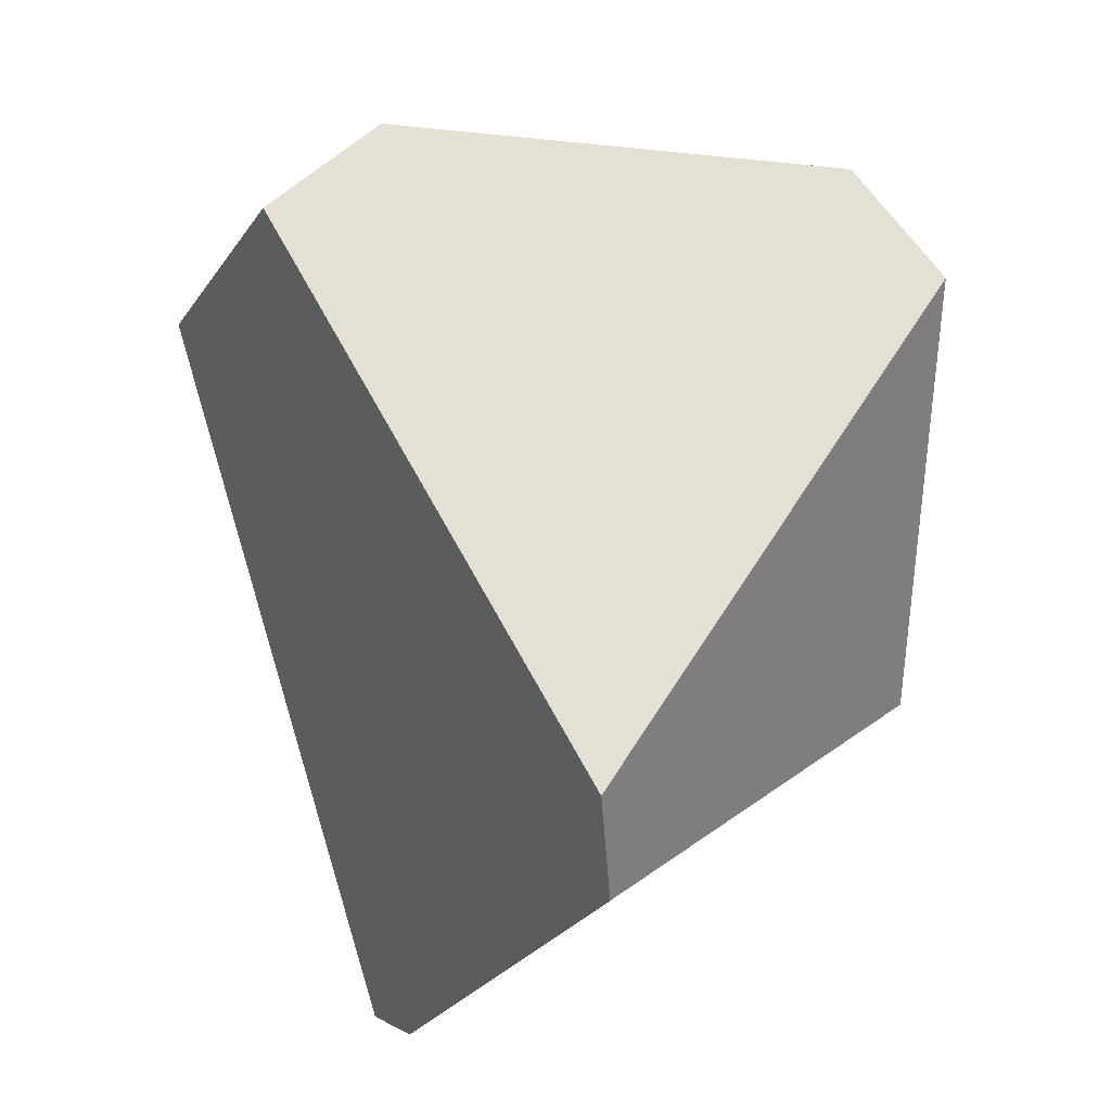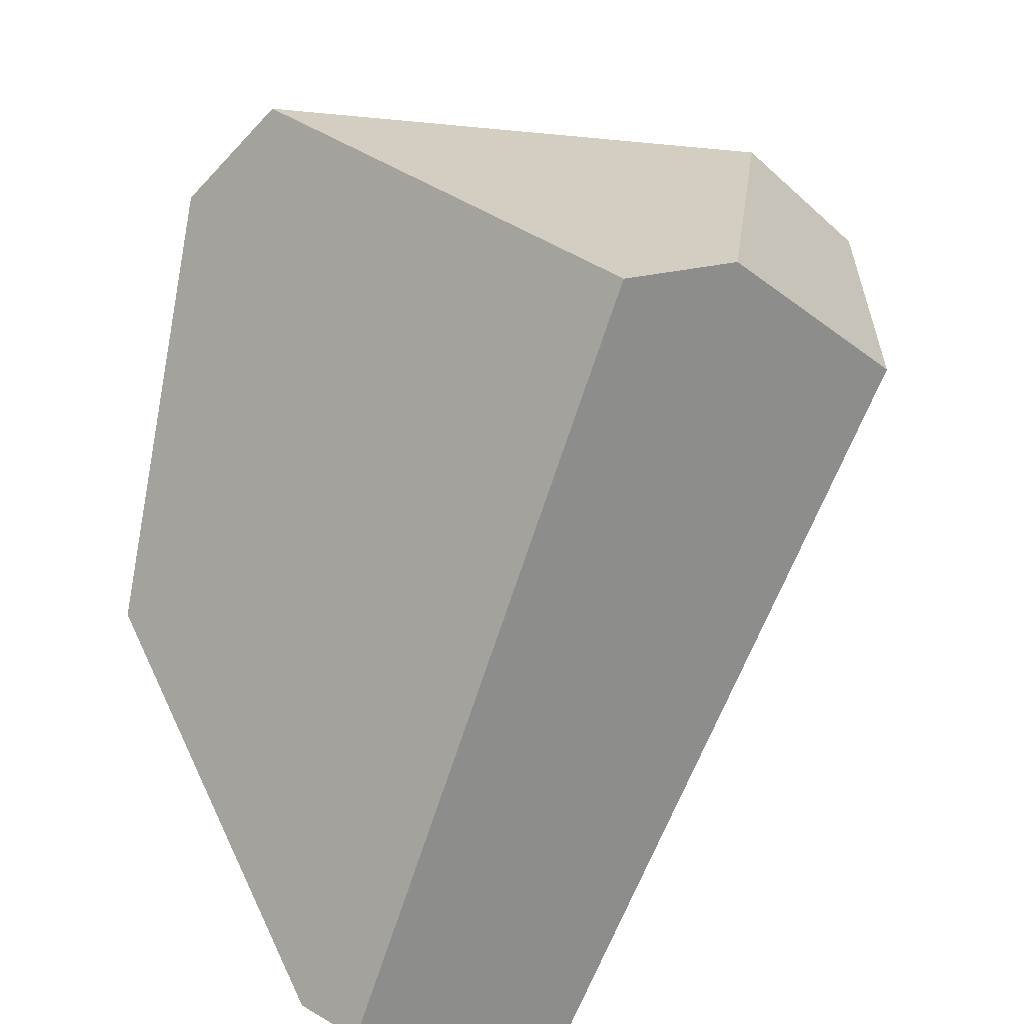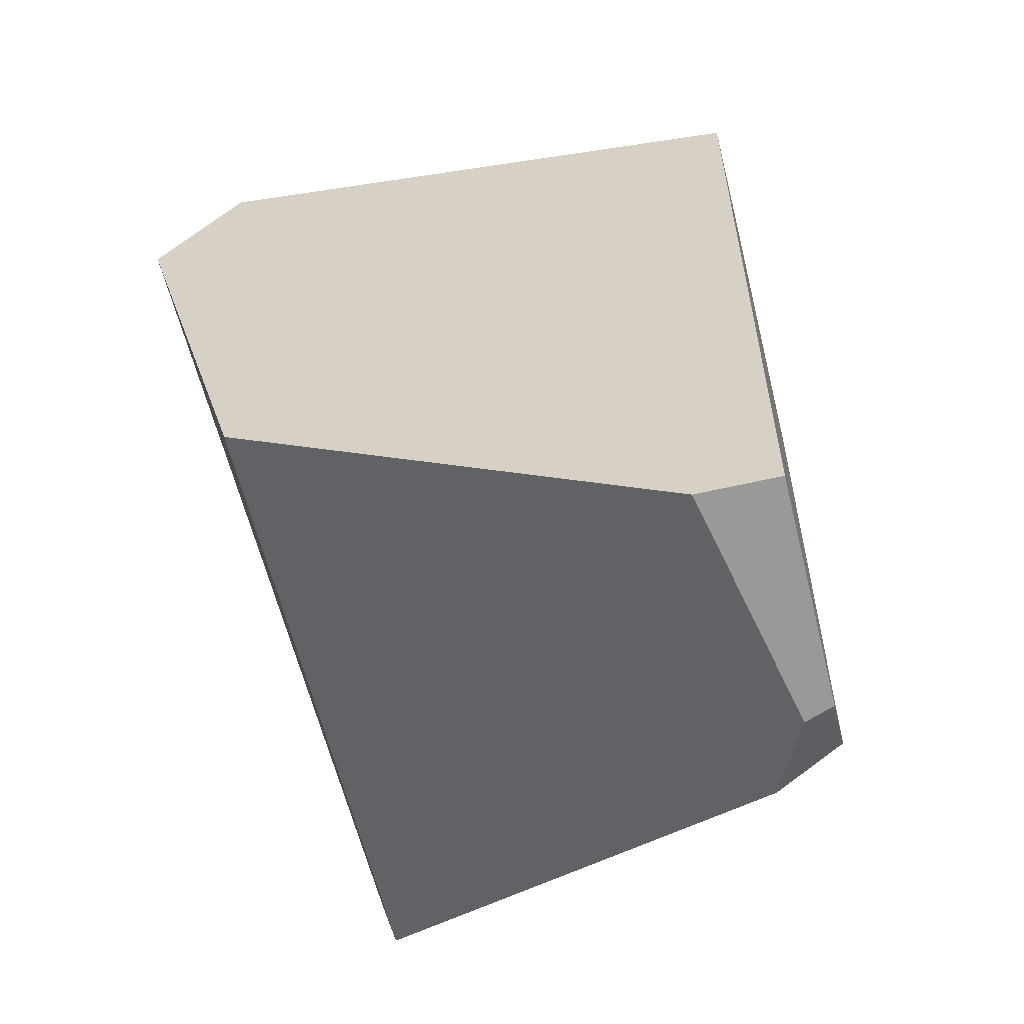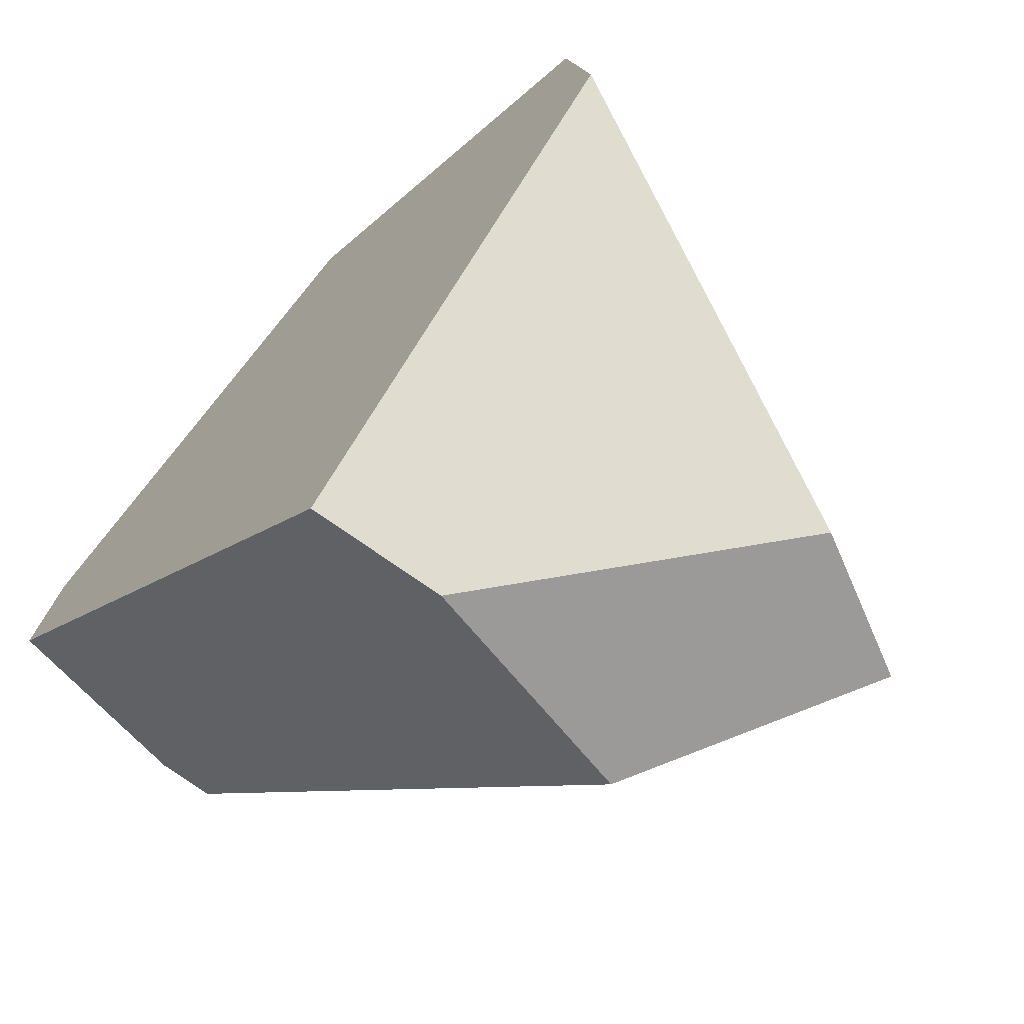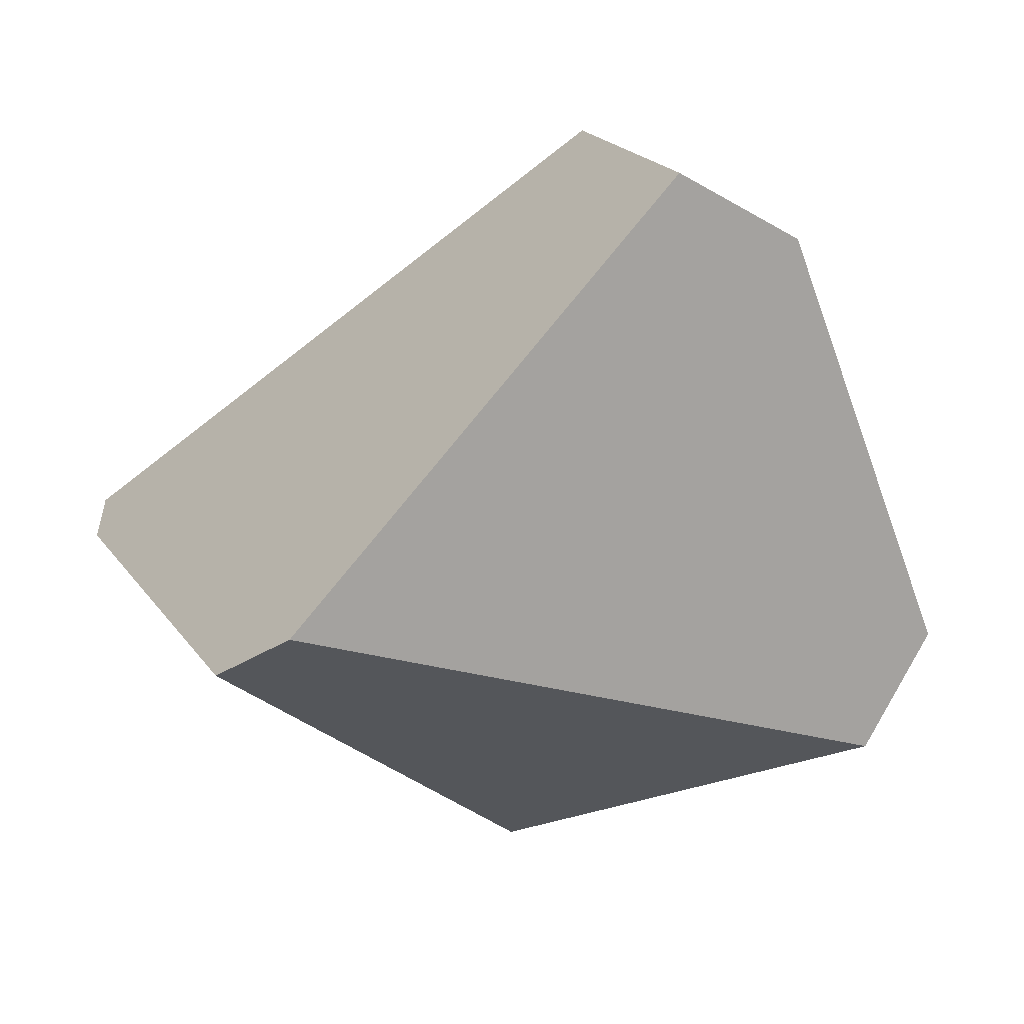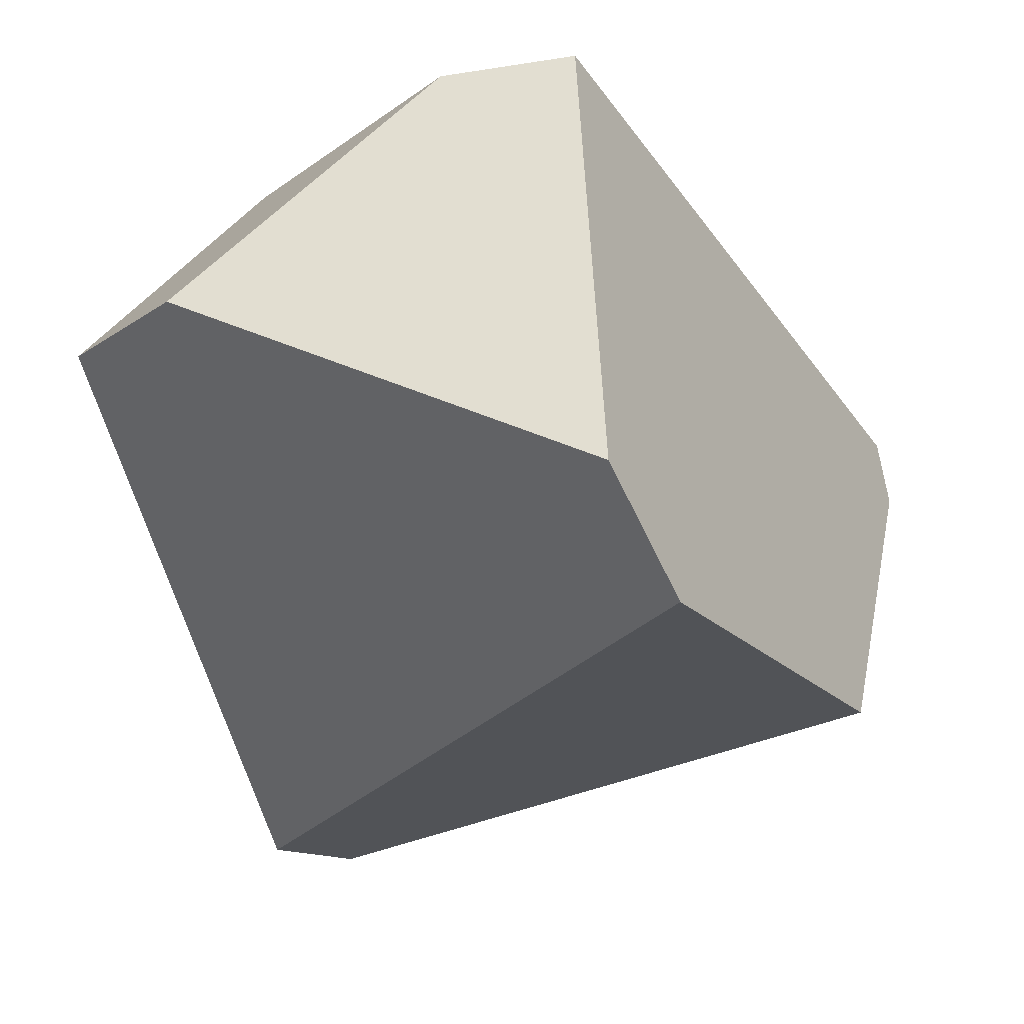
<metadata>
{"format":"obj","ext":"obj","renderer":"f3d","projection":"perspective","resolution":1024,"background":"white","views":[{"elev":-20.5,"azim":-146.7,"up":"+Z"},{"elev":34.7,"azim":54.3,"up":"+Z"},{"elev":-28.3,"azim":14.1,"up":"+Z"},{"elev":66.4,"azim":122.9,"up":"+Z"},{"elev":54.2,"azim":-115.1,"up":"+Y"},{"elev":47.1,"azim":-87.6,"up":"+Z"}]}
</metadata>
<code>
g  Instance
v -7.271 -45.02 -0.7856
v -6.691 -45.72 -2.016
v -7.047 -44.79 -0.4094
v -7.047 -44.79 -0.4094
v -6.691 -45.72 -2.016
v -5.22 -44.64 -0.305
v -5.22 -44.64 -0.305
v -6.691 -45.72 -2.016
v -4.878 -45.93 -2.517
v -4.878 -45.93 -2.517
v -6.691 -45.72 -2.016
v -5.144 -45.97 -2.566
v -5.228 -44.18 -0.4012
v -6.152 -43.32 -0.6454
v -5.22 -44.64 -0.305
v -5.22 -44.64 -0.305
v -6.152 -43.32 -0.6454
v -7.047 -44.79 -0.4094
v -4.878 -45.93 -2.517
v -5.144 -45.97 -2.566
v -4.844 -45.33 -2.986
v -4.844 -45.33 -2.986
v -5.144 -45.97 -2.566
v -4.939 -45.31 -3.025
v -6.691 -45.72 -2.016
v -6.641 -43.86 -3.086
v -5.144 -45.97 -2.566
v -5.144 -45.97 -2.566
v -6.641 -43.86 -3.086
v -4.939 -45.31 -3.025
v -4.939 -45.31 -3.025
v -6.641 -43.86 -3.086
v -5.073 -45.03 -3.126
v -6.152 -43.32 -0.6454
v -5.996 -42.95 -1.058
v -7.047 -44.79 -0.4094
v -7.047 -44.79 -0.4094
v -5.996 -42.95 -1.058
v -7.271 -45.02 -0.7856
v -7.271 -45.02 -0.7856
v -5.996 -42.95 -1.058
v -6.773 -43.6 -2.853
v -7.271 -45.02 -0.7856
v -6.773 -43.6 -2.853
v -6.691 -45.72 -2.016
v -6.691 -45.72 -2.016
v -6.773 -43.6 -2.853
v -6.641 -43.86 -3.086
v -4.844 -45.33 -2.986
v -4.849 -45.12 -3.023
v -4.878 -45.93 -2.517
v -4.878 -45.93 -2.517
v -4.849 -45.12 -3.023
v -5.22 -44.64 -0.305
v -5.22 -44.64 -0.305
v -4.849 -45.12 -3.023
v -5.228 -44.18 -0.4012
v -5.228 -44.18 -0.4012
v -4.849 -45.12 -3.023
v -5.179 -43.52 -1.011
v -4.939 -45.31 -3.025
v -5.073 -45.03 -3.126
v -4.844 -45.33 -2.986
v -4.844 -45.33 -2.986
v -5.073 -45.03 -3.126
v -4.849 -45.12 -3.023
v -5.228 -44.18 -0.4012
v -5.179 -43.52 -1.011
v -6.152 -43.32 -0.6454
v -6.152 -43.32 -0.6454
v -5.179 -43.52 -1.011
v -5.996 -42.95 -1.058
v -4.849 -45.12 -3.023
v -5.073 -45.03 -3.126
v -5.179 -43.52 -1.011
v -5.179 -43.52 -1.011
v -5.073 -45.03 -3.126
v -5.996 -42.95 -1.058
v -5.996 -42.95 -1.058
v -5.073 -45.03 -3.126
v -6.773 -43.6 -2.853
v -6.773 -43.6 -2.853
v -5.073 -45.03 -3.126
v -6.641 -43.86 -3.086
f 1 2 3
f 4 5 6
f 7 8 9
f 10 11 12
f 13 14 15
f 16 17 18
f 19 20 21
f 22 23 24
f 25 26 27
f 28 29 30
f 31 32 33
f 34 35 36
f 37 38 39
f 40 41 42
f 43 44 45
f 46 47 48
f 49 50 51
f 52 53 54
f 55 56 57
f 58 59 60
f 61 62 63
f 64 65 66
f 67 68 69
f 70 71 72
f 73 74 75
f 76 77 78
f 79 80 81
f 82 83 84

</code>
